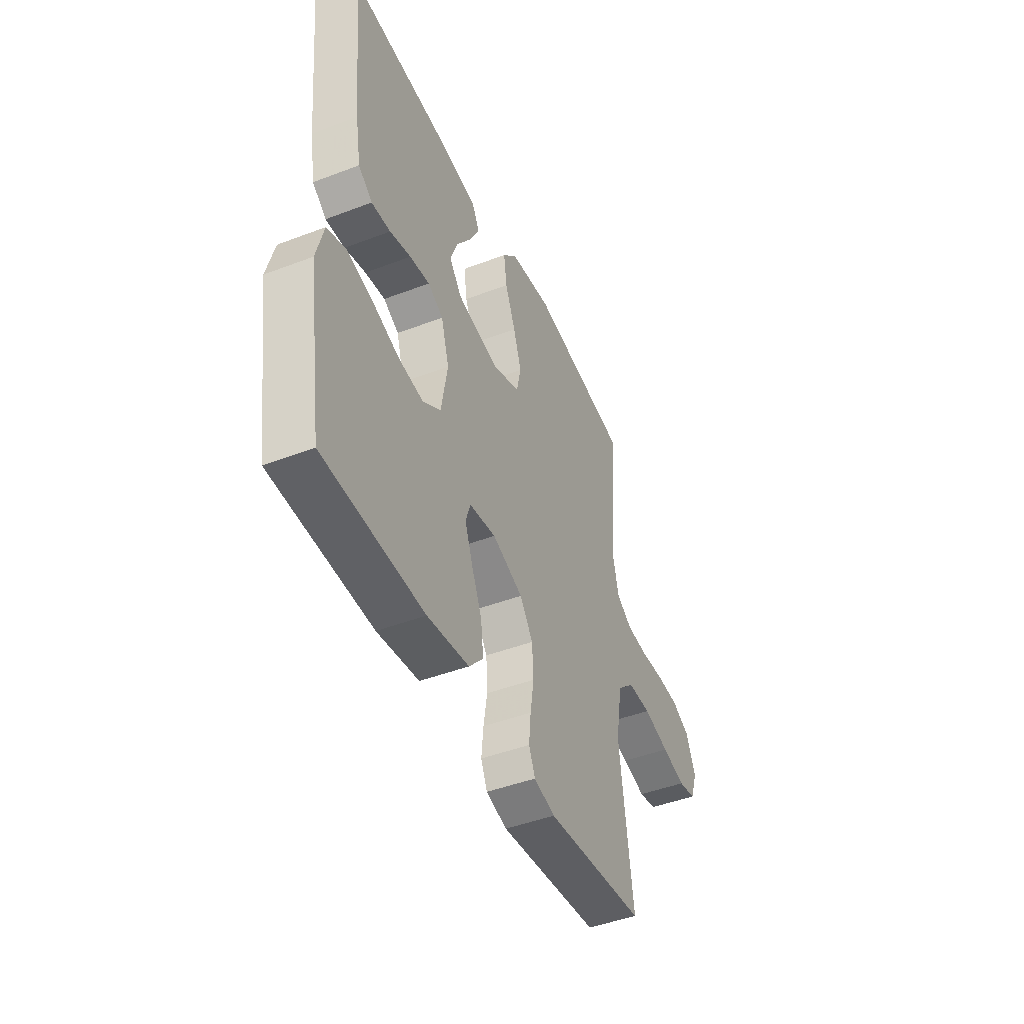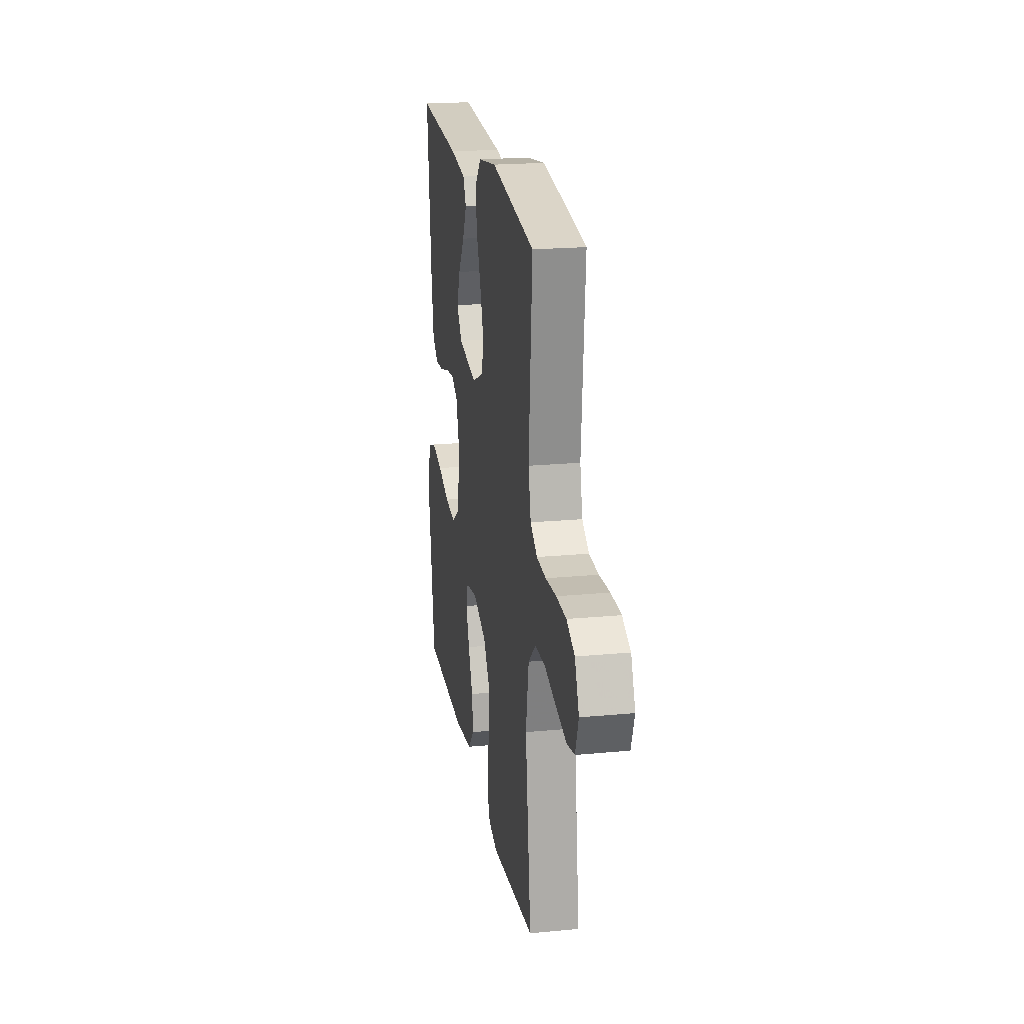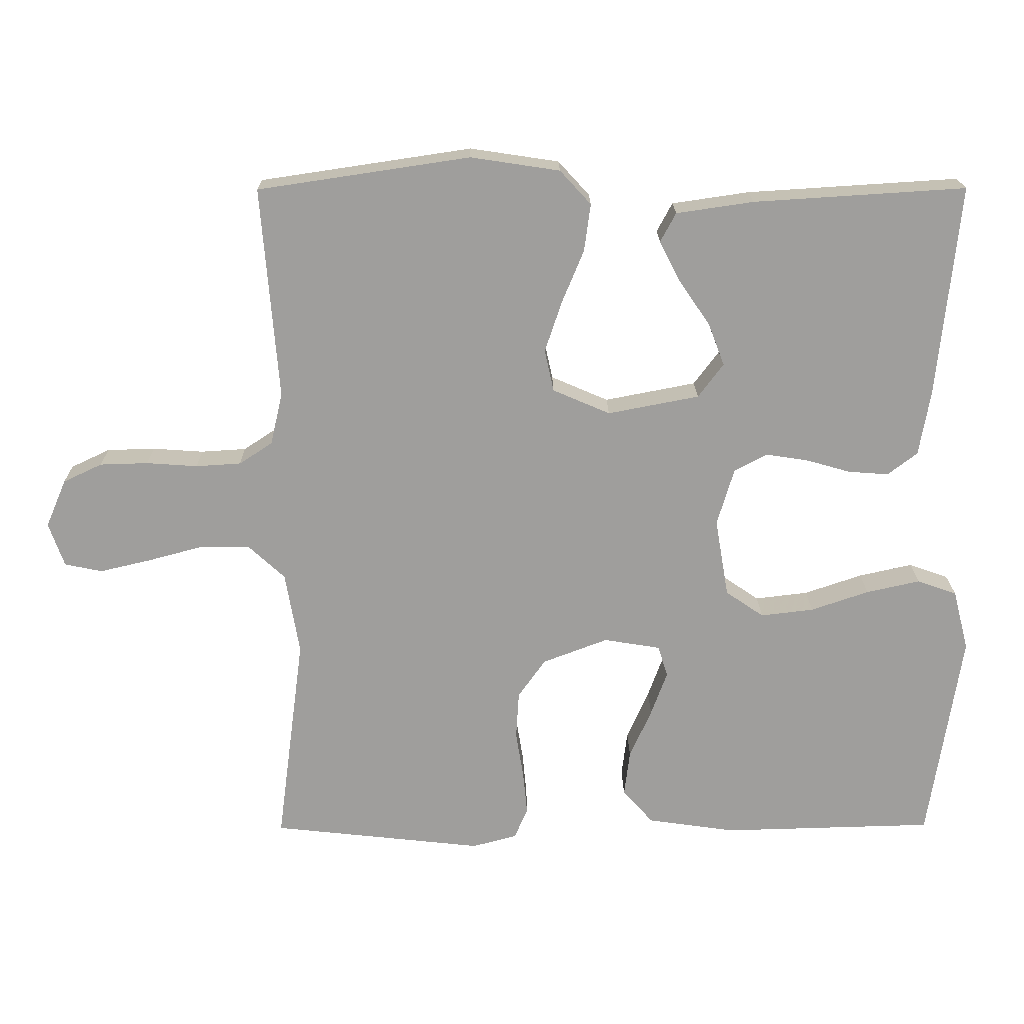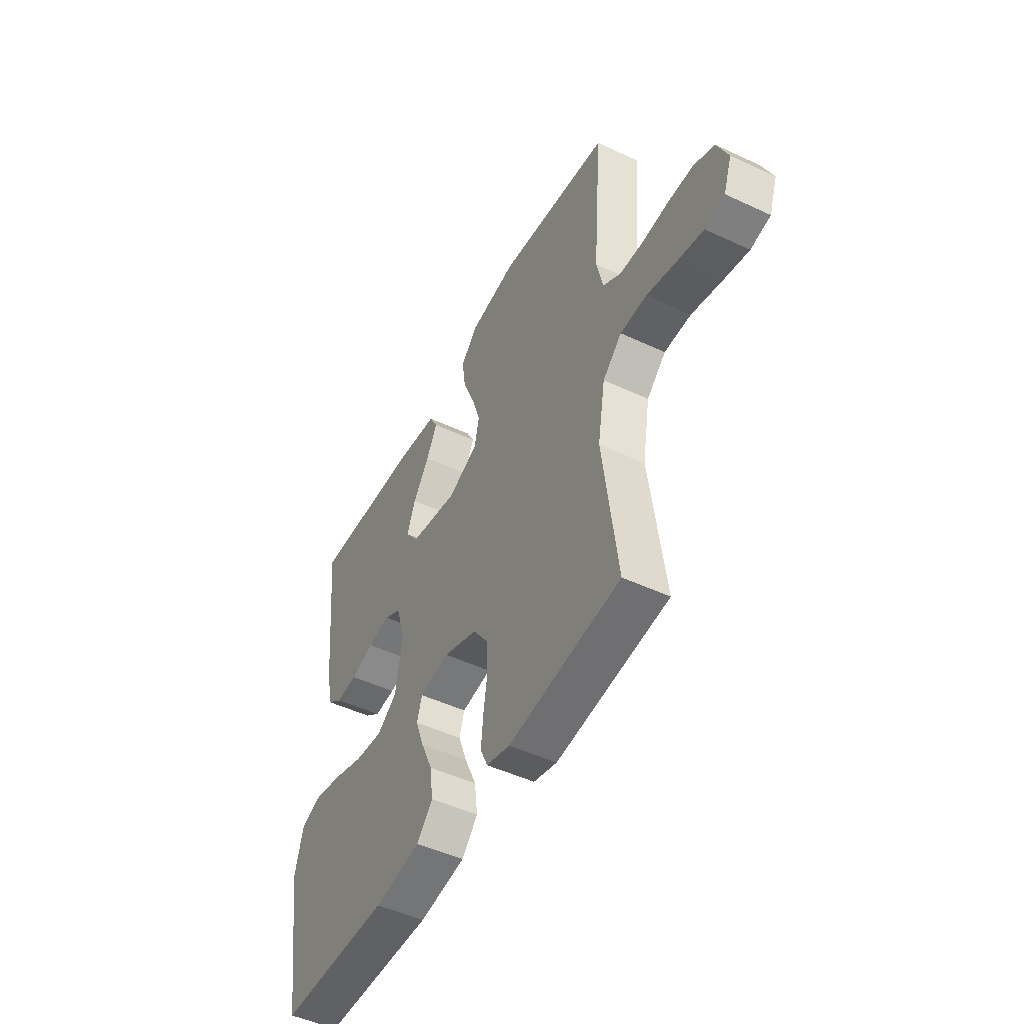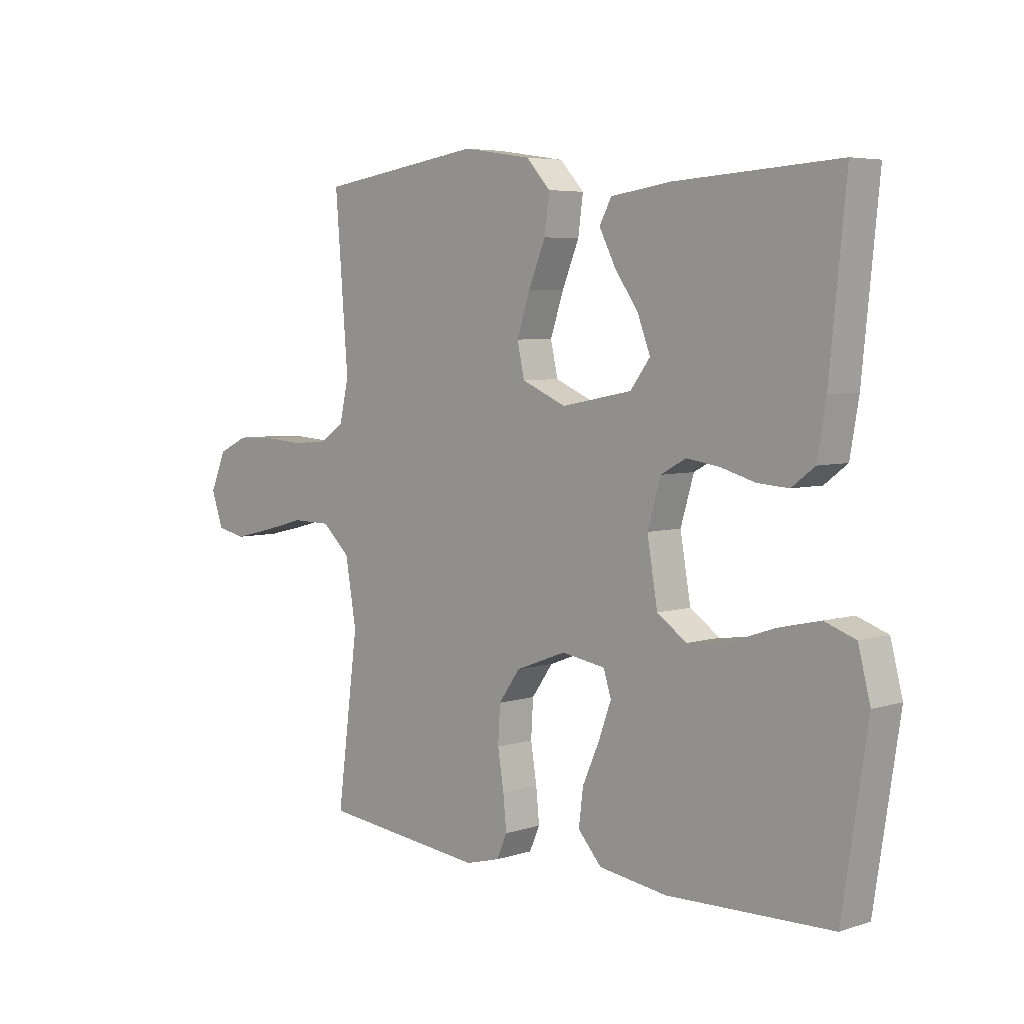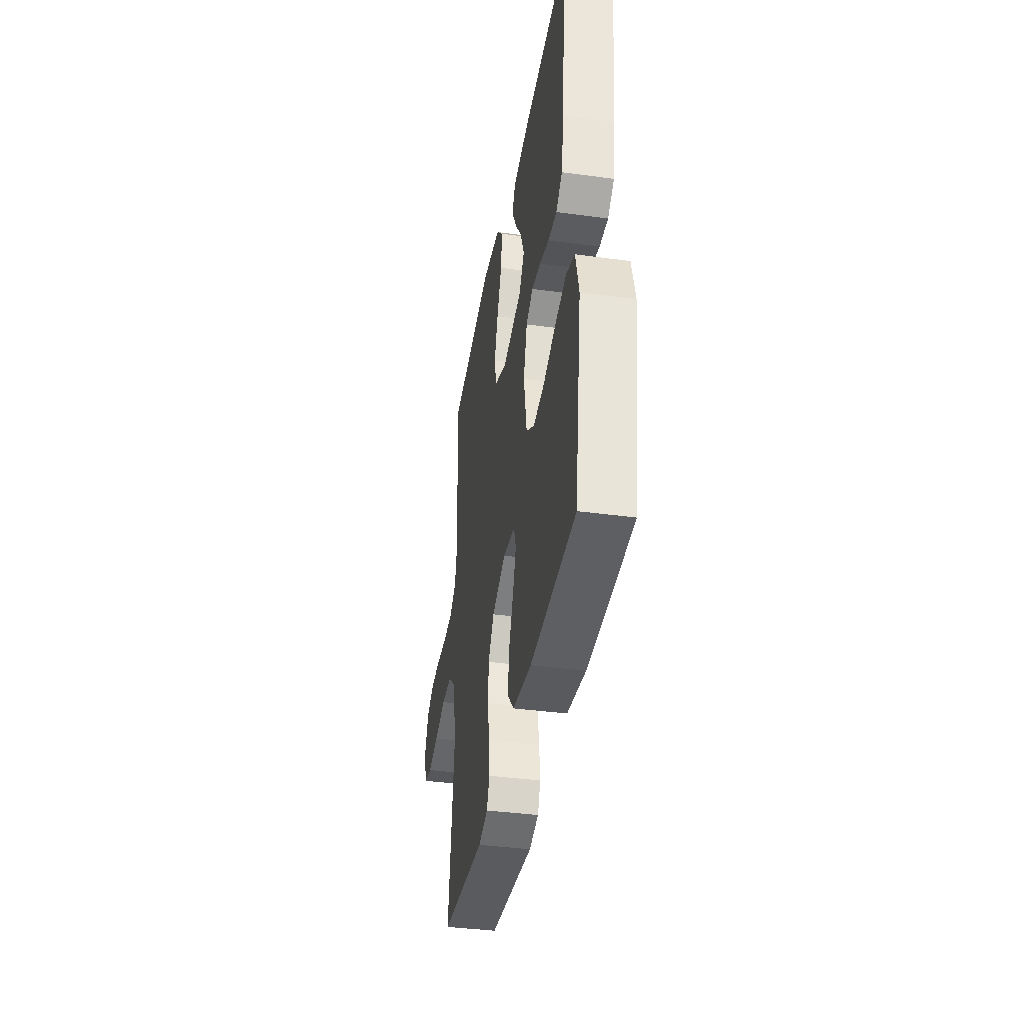
<metadata>
{"format":"obj","ext":"obj","renderer":"f3d","projection":"perspective","resolution":1024,"background":"white","views":[{"elev":-45.5,"azim":113.7,"up":"+Z"},{"elev":20.9,"azim":-99.7,"up":"+Z"},{"elev":19.2,"azim":-0.6,"up":"+Z"},{"elev":-48.9,"azim":-117.5,"up":"+Z"},{"elev":5.2,"azim":45.3,"up":"+Z"},{"elev":-38.5,"azim":80.3,"up":"+Z"}]}
</metadata>
<code>
v 0.5 0.07 -0.5
v 0.2 0.07 -0.508
v 0.075 0.07 -0.49
v 0.032 0.07 -0.442
v 0.04 0.07 -0.377
v 0.071 0.07 -0.307
v 0.094 0.07 -0.244
v 0.08 0.07 -0.2
v 0 0.07 -0.187
v -0.092 0.07 -0.222
v -0.131 0.07 -0.277
v -0.135 0.07 -0.344
v -0.124 0.07 -0.412
v -0.118 0.07 -0.473
v -0.137 0.07 -0.516
v -0.2 0.07 -0.533
v -0.5 0.07 -0.5
v -0.461 0.07 -0.2
v -0.481 0.07 -0.083
v -0.532 0.07 -0.036
v -0.603 0.07 -0.035
v -0.681 0.07 -0.056
v -0.753 0.07 -0.073
v -0.806 0.07 -0.062
v -0.828 0.07 0
v -0.799 0.07 0.068
v -0.744 0.07 0.094
v -0.676 0.07 0.096
v -0.604 0.07 0.091
v -0.54 0.07 0.095
v -0.493 0.07 0.126
v -0.476 0.07 0.2
v -0.5 0.07 0.5
v -0.2 0.07 0.545
v -0.074 0.07 0.526
v -0.03 0.07 0.478
v -0.039 0.07 0.411
v -0.07 0.07 0.336
v -0.094 0.07 0.264
v -0.081 0.07 0.205
v 0 0.07 0.17
v 0.129 0.07 0.195
v 0.165 0.07 0.243
v 0.142 0.07 0.303
v 0.098 0.07 0.367
v 0.069 0.07 0.424
v 0.091 0.07 0.465
v 0.2 0.07 0.481
v 0.5 0.07 0.5
v 0.47 0.07 0.2
v 0.454 0.07 0.107
v 0.412 0.07 0.075
v 0.355 0.07 0.079
v 0.292 0.07 0.097
v 0.232 0.07 0.106
v 0.186 0.07 0.081
v 0.162 0.07 0
v 0.181 0.07 -0.111
v 0.235 0.07 -0.148
v 0.31 0.07 -0.139
v 0.392 0.07 -0.111
v 0.468 0.07 -0.094
v 0.524 0.07 -0.114
v 0.546 0.07 -0.2
v 0.5 0 -0.5
v 0.2 0 -0.508
v 0.075 0 -0.49
v 0.032 0 -0.442
v 0.04 0 -0.377
v 0.071 0 -0.307
v 0.094 0 -0.244
v 0.08 0 -0.2
v 0 0 -0.187
v -0.092 0 -0.222
v -0.131 0 -0.277
v -0.135 0 -0.344
v -0.124 0 -0.412
v -0.118 0 -0.473
v -0.137 0 -0.516
v -0.2 0 -0.533
v -0.5 0 -0.5
v -0.461 0 -0.2
v -0.481 0 -0.083
v -0.532 0 -0.036
v -0.603 0 -0.035
v -0.681 0 -0.056
v -0.753 0 -0.073
v -0.806 0 -0.062
v -0.828 0 0
v -0.799 0 0.068
v -0.744 0 0.094
v -0.676 0 0.096
v -0.604 0 0.091
v -0.54 0 0.095
v -0.493 0 0.126
v -0.476 0 0.2
v -0.5 0 0.5
v -0.2 0 0.545
v -0.074 0 0.526
v -0.03 0 0.478
v -0.039 0 0.411
v -0.07 0 0.336
v -0.094 0 0.264
v -0.081 0 0.205
v 0 0 0.17
v 0.129 0 0.195
v 0.165 0 0.243
v 0.142 0 0.303
v 0.098 0 0.367
v 0.069 0 0.424
v 0.091 0 0.465
v 0.2 0 0.481
v 0.5 0 0.5
v 0.47 0 0.2
v 0.454 0 0.107
v 0.412 0 0.075
v 0.355 0 0.079
v 0.292 0 0.097
v 0.232 0 0.106
v 0.186 0 0.081
v 0.162 0 0
v 0.181 0 -0.111
v 0.235 0 -0.148
v 0.31 0 -0.139
v 0.392 0 -0.111
v 0.468 0 -0.094
v 0.524 0 -0.114
v 0.546 0 -0.2
f 4 5 6
f 3 4 6
f 2 3 6
f 1 2 6
f 64 1 6
f 63 64 6
f 62 63 6
f 61 62 6
f 60 61 6
f 59 60 6 7
f 58 59 7 8
f 57 58 8 9
f 56 57 9 10
f 52 53 54
f 51 52 54
f 50 51 54
f 49 50 54
f 48 49 54
f 47 48 54
f 46 47 54
f 45 46 54
f 44 45 54
f 43 44 54 55
f 42 43 55 56
f 36 37 38
f 35 36 38
f 34 35 38
f 33 34 38
f 32 33 38
f 31 32 38 39
f 30 31 39 40
f 27 28 29
f 26 27 29
f 25 26 29
f 24 25 29
f 23 24 29
f 22 23 29
f 21 22 29
f 20 21 29 30
f 30 40 41
f 20 30 41
f 19 20 41
f 16 17 18
f 15 16 18
f 14 15 18
f 13 14 18
f 12 13 18
f 11 12 18 19
f 42 56 10
f 41 42 10
f 19 41 10
f 10 11 19
f 70 69 68
f 70 68 67
f 70 67 66
f 70 66 65
f 70 65 128
f 70 128 127
f 70 127 126
f 70 126 125
f 70 125 124
f 71 70 124 123
f 72 71 123 122
f 73 72 122 121
f 74 73 121 120
f 118 117 116
f 118 116 115
f 118 115 114
f 118 114 113
f 118 113 112
f 118 112 111
f 118 111 110
f 118 110 109
f 118 109 108
f 119 118 108 107
f 120 119 107 106
f 102 101 100
f 102 100 99
f 102 99 98
f 102 98 97
f 102 97 96
f 103 102 96 95
f 104 103 95 94
f 93 92 91
f 93 91 90
f 93 90 89
f 93 89 88
f 93 88 87
f 93 87 86
f 93 86 85
f 94 93 85 84
f 105 104 94
f 105 94 84
f 105 84 83
f 82 81 80
f 82 80 79
f 82 79 78
f 82 78 77
f 82 77 76
f 83 82 76 75
f 74 120 106
f 74 106 105
f 74 105 83
f 83 75 74
f 1 65 66 2
f 2 66 67 3
f 3 67 68 4
f 4 68 69 5
f 5 69 70 6
f 6 70 71 7
f 7 71 72 8
f 8 72 73 9
f 9 73 74 10
f 10 74 75 11
f 11 75 76 12
f 12 76 77 13
f 13 77 78 14
f 14 78 79 15
f 15 79 80 16
f 16 80 81 17
f 17 81 82 18
f 18 82 83 19
f 19 83 84 20
f 20 84 85 21
f 21 85 86 22
f 22 86 87 23
f 23 87 88 24
f 24 88 89 25
f 25 89 90 26
f 26 90 91 27
f 27 91 92 28
f 28 92 93 29
f 29 93 94 30
f 30 94 95 31
f 31 95 96 32
f 32 96 97 33
f 33 97 98 34
f 34 98 99 35
f 35 99 100 36
f 36 100 101 37
f 37 101 102 38
f 38 102 103 39
f 39 103 104 40
f 40 104 105 41
f 41 105 106 42
f 42 106 107 43
f 43 107 108 44
f 44 108 109 45
f 45 109 110 46
f 46 110 111 47
f 47 111 112 48
f 48 112 113 49
f 49 113 114 50
f 50 114 115 51
f 51 115 116 52
f 52 116 117 53
f 53 117 118 54
f 54 118 119 55
f 55 119 120 56
f 56 120 121 57
f 57 121 122 58
f 58 122 123 59
f 59 123 124 60
f 60 124 125 61
f 61 125 126 62
f 62 126 127 63
f 63 127 128 64
f 64 128 65 1

</code>
